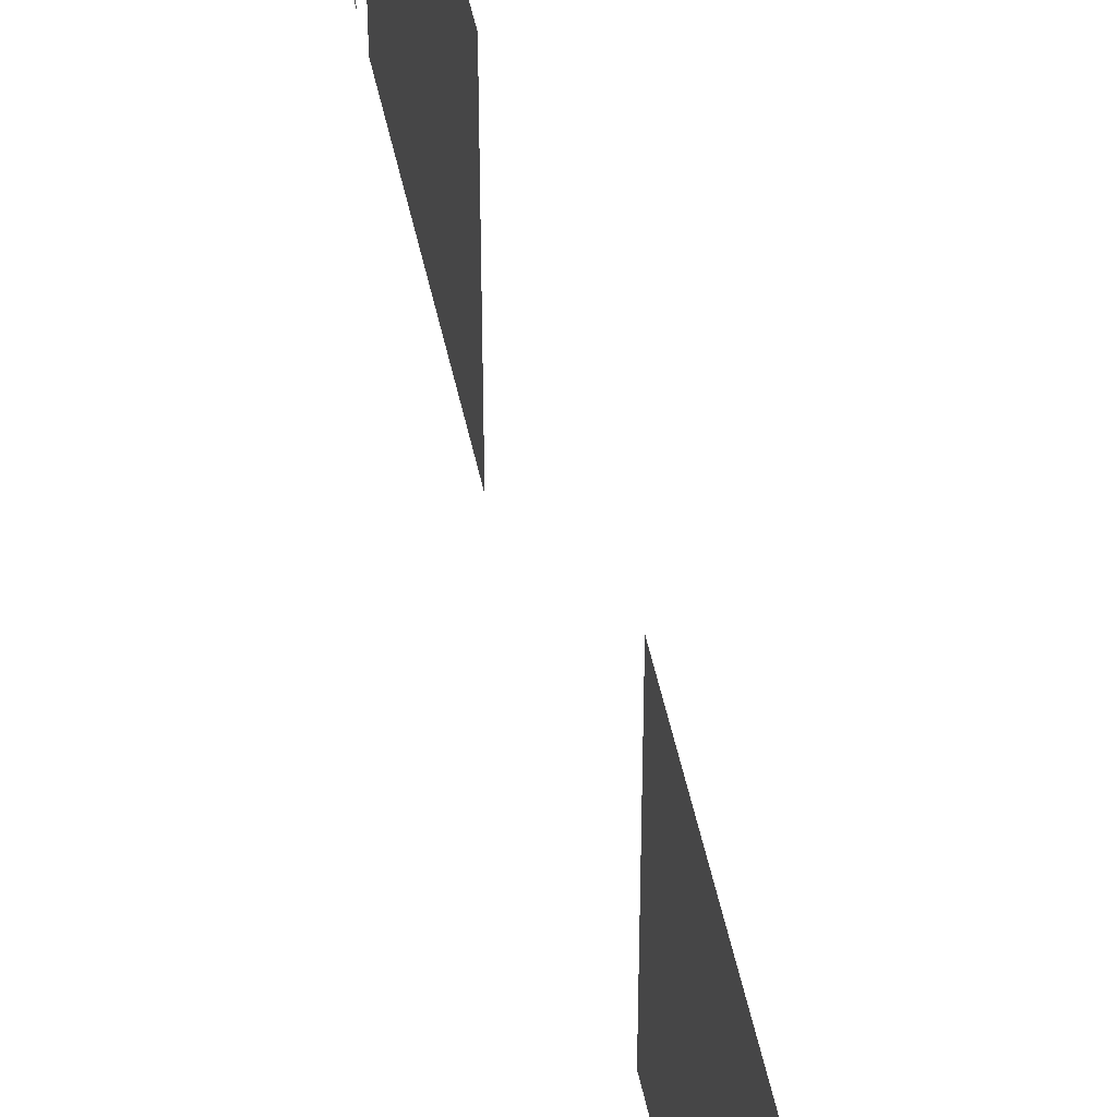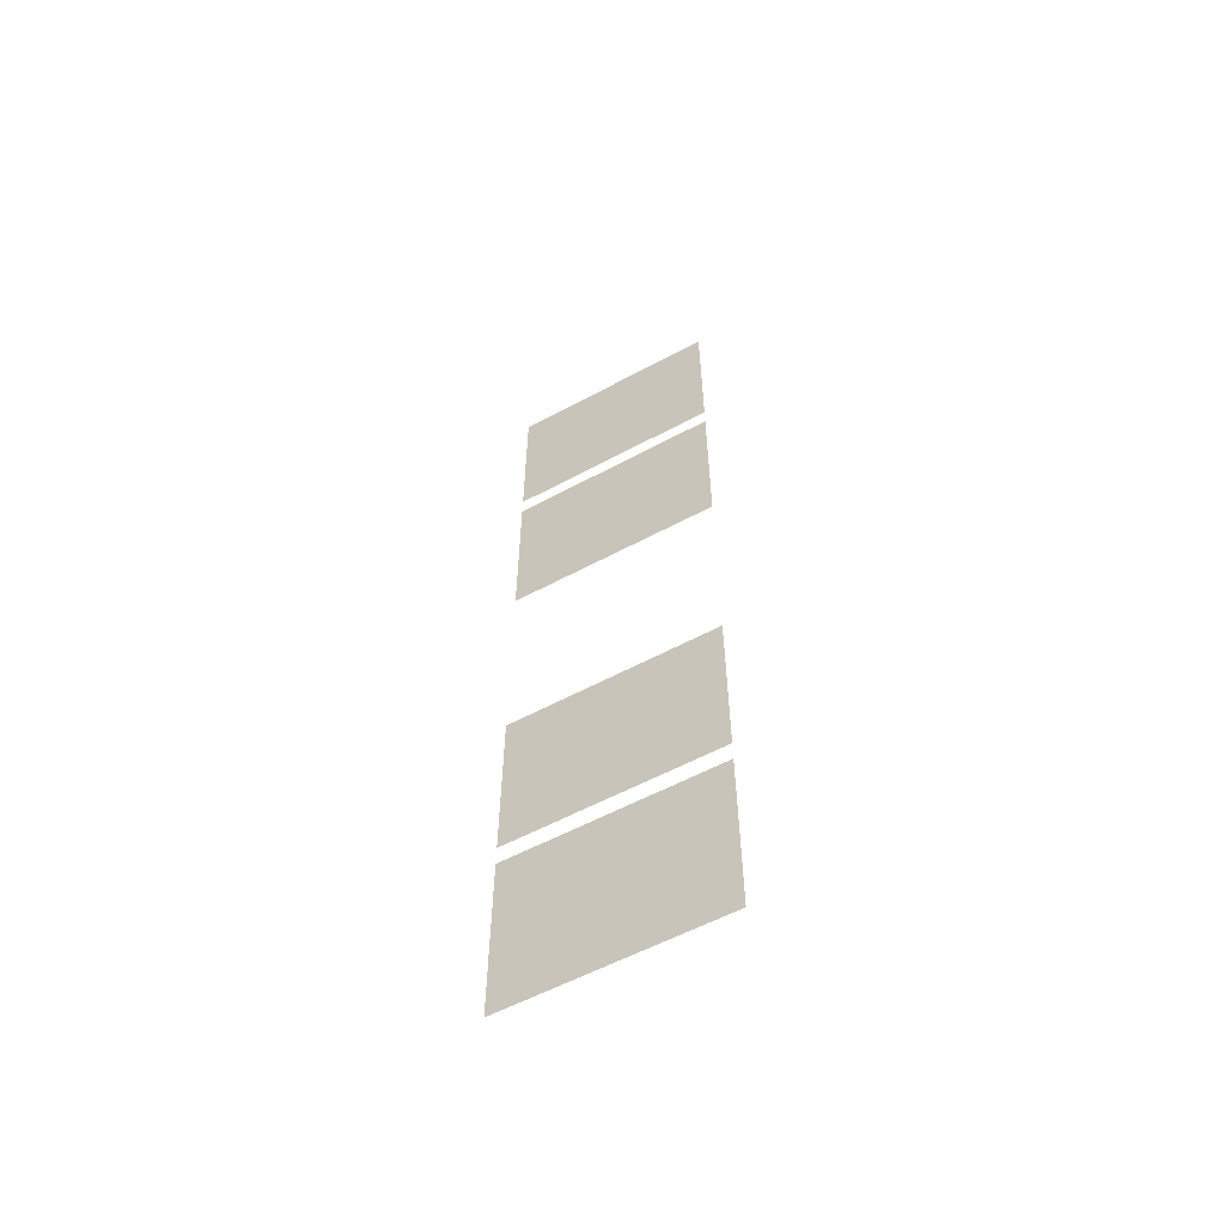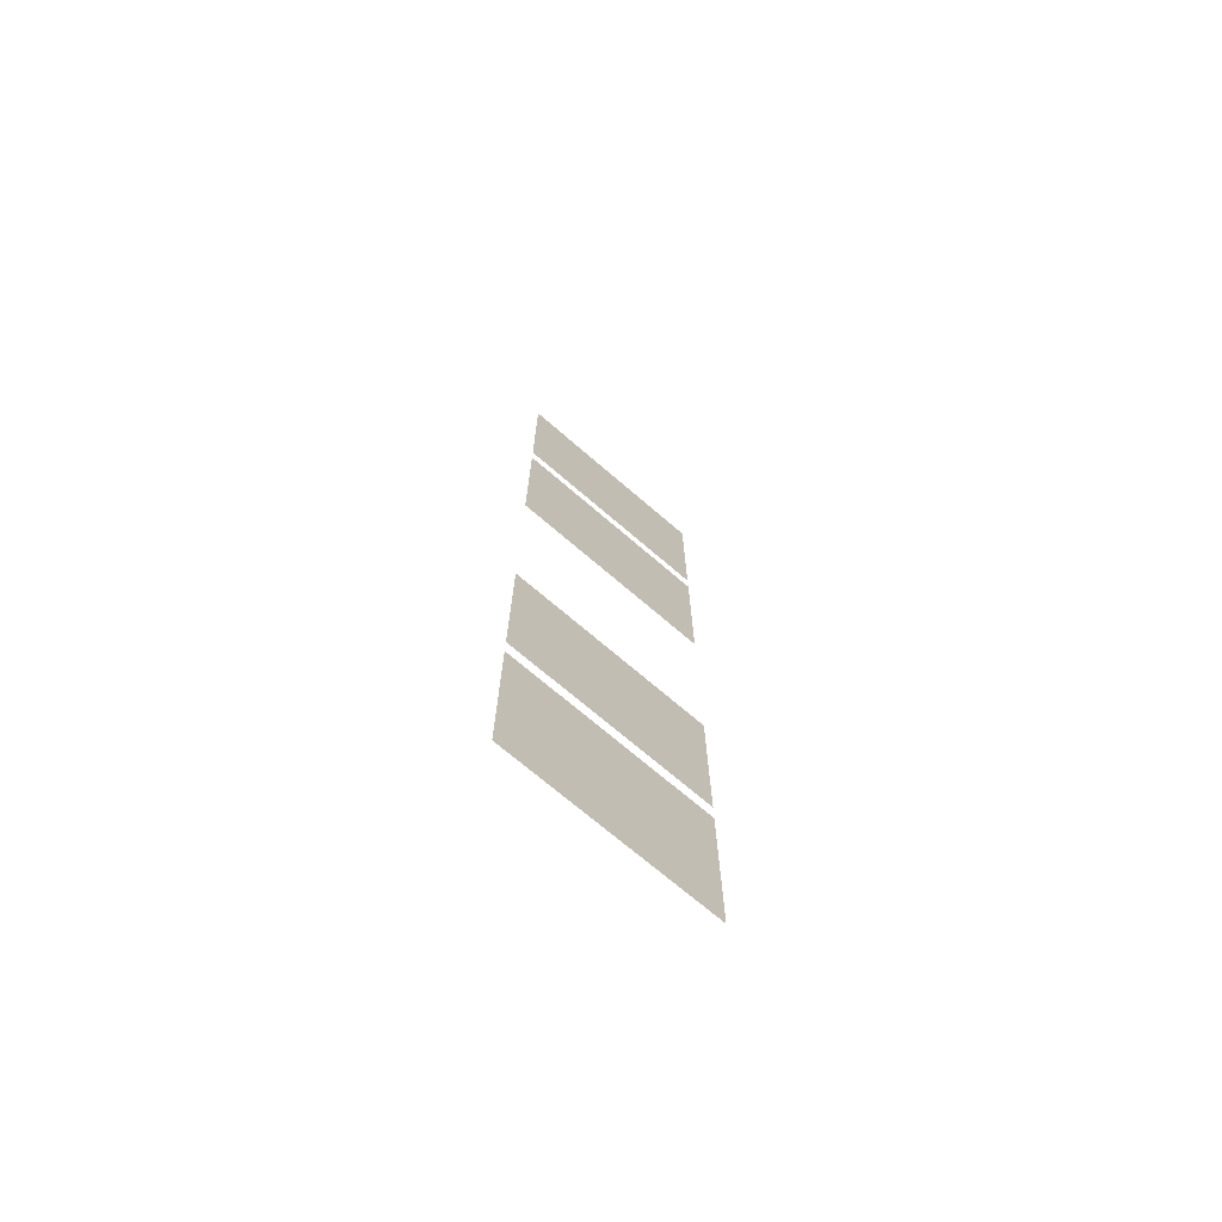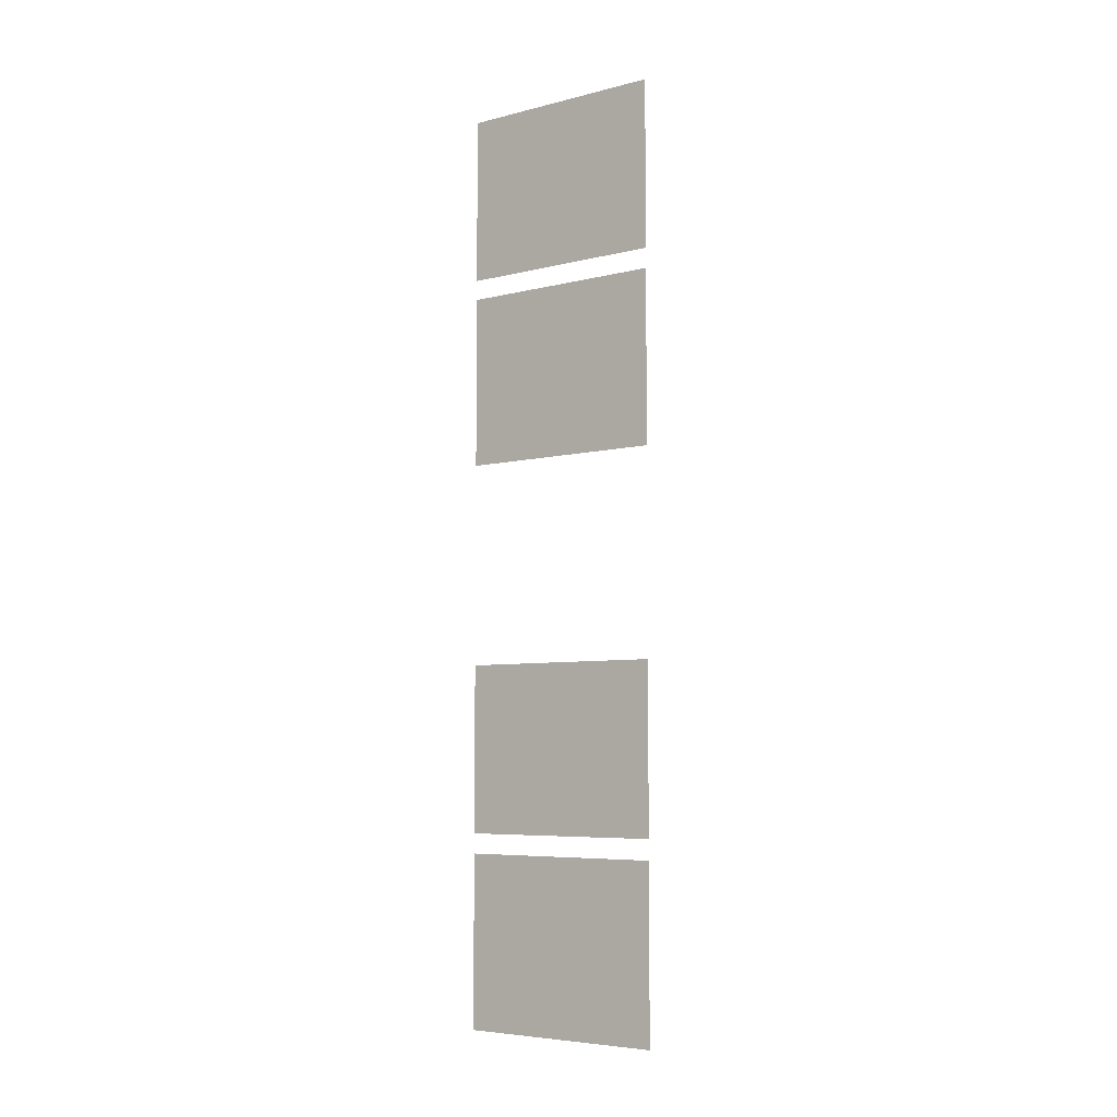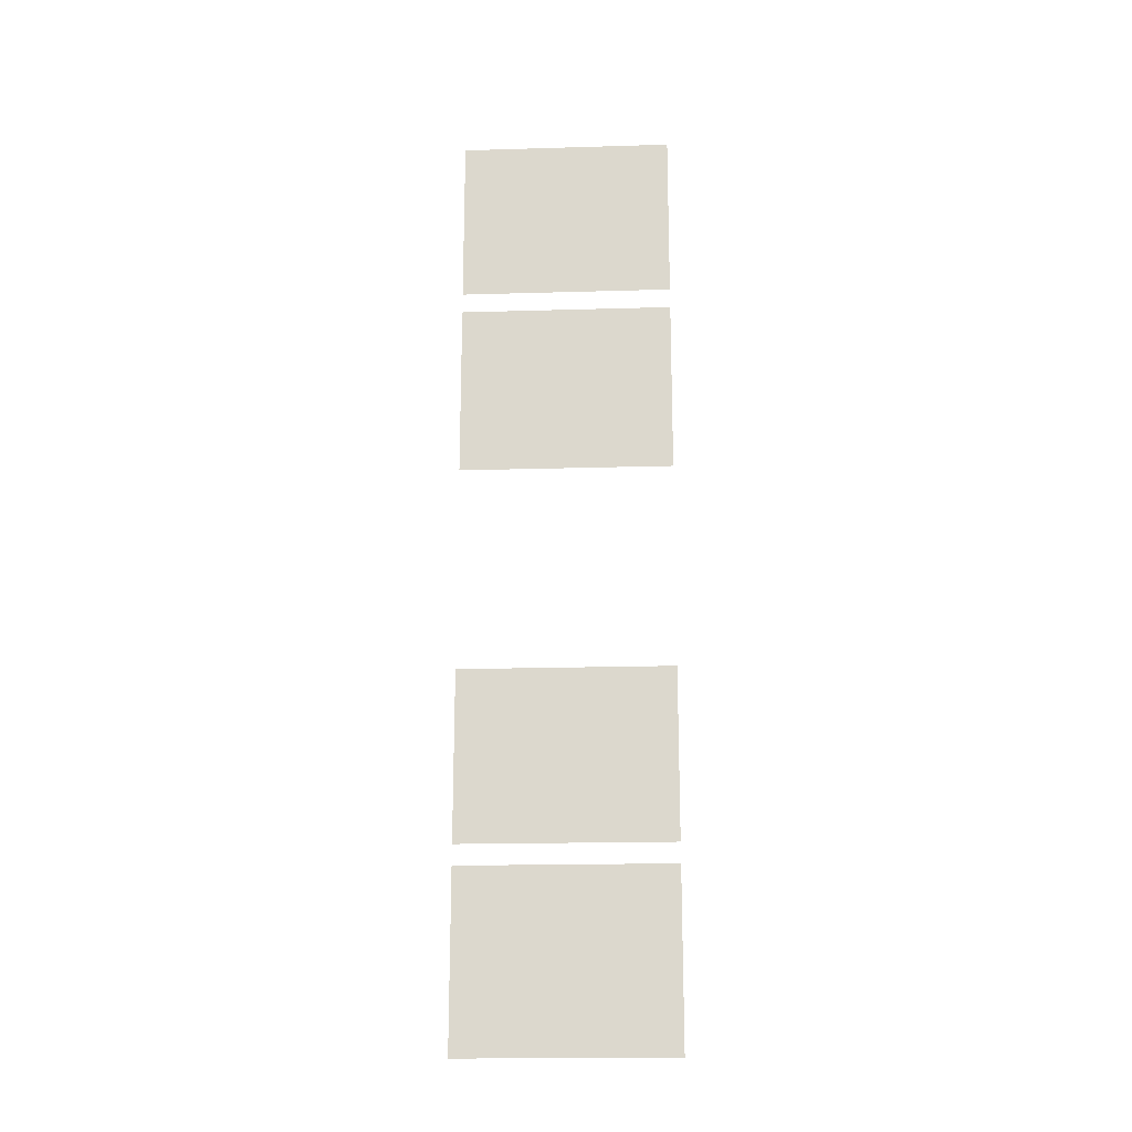
<metadata>
{"format":"obj","ext":"obj","renderer":"f3d","projection":"perspective","resolution":1024,"background":"white","views":[{"elev":54.3,"azim":167.6,"up":"+Y"},{"elev":-57.7,"azim":119.2,"up":"+Z"},{"elev":-70.8,"azim":-130.8,"up":"+Z"},{"elev":-6.0,"azim":127.2,"up":"+Z"},{"elev":-18.7,"azim":-86.8,"up":"+Z"}]}
</metadata>
<code>
g _Side_Windows36
v -793.3 385.2 -2994
v -793.3 385.2 -3099
v -793.3 254.2 -3099
v -793.3 254.2 -2994
v -793.3 385.2 -3111
v -793.3 385.2 -3218
v -793.3 254.2 -3218
v -793.3 254.2 -3111
v -793.3 385.2 -2761
v -793.3 385.2 -2868
v -793.3 254.2 -2868
v -793.3 254.2 -2761
v -793.3 385.2 -2645
v -793.3 385.2 -2749
v -793.3 254.2 -2749
v -793.3 254.2 -2645
f 3 1 2
f 1 3 4
f 7 5 6
f 5 7 8
f 11 9 10
f 9 11 12
f 15 13 14
f 13 15 16

</code>
